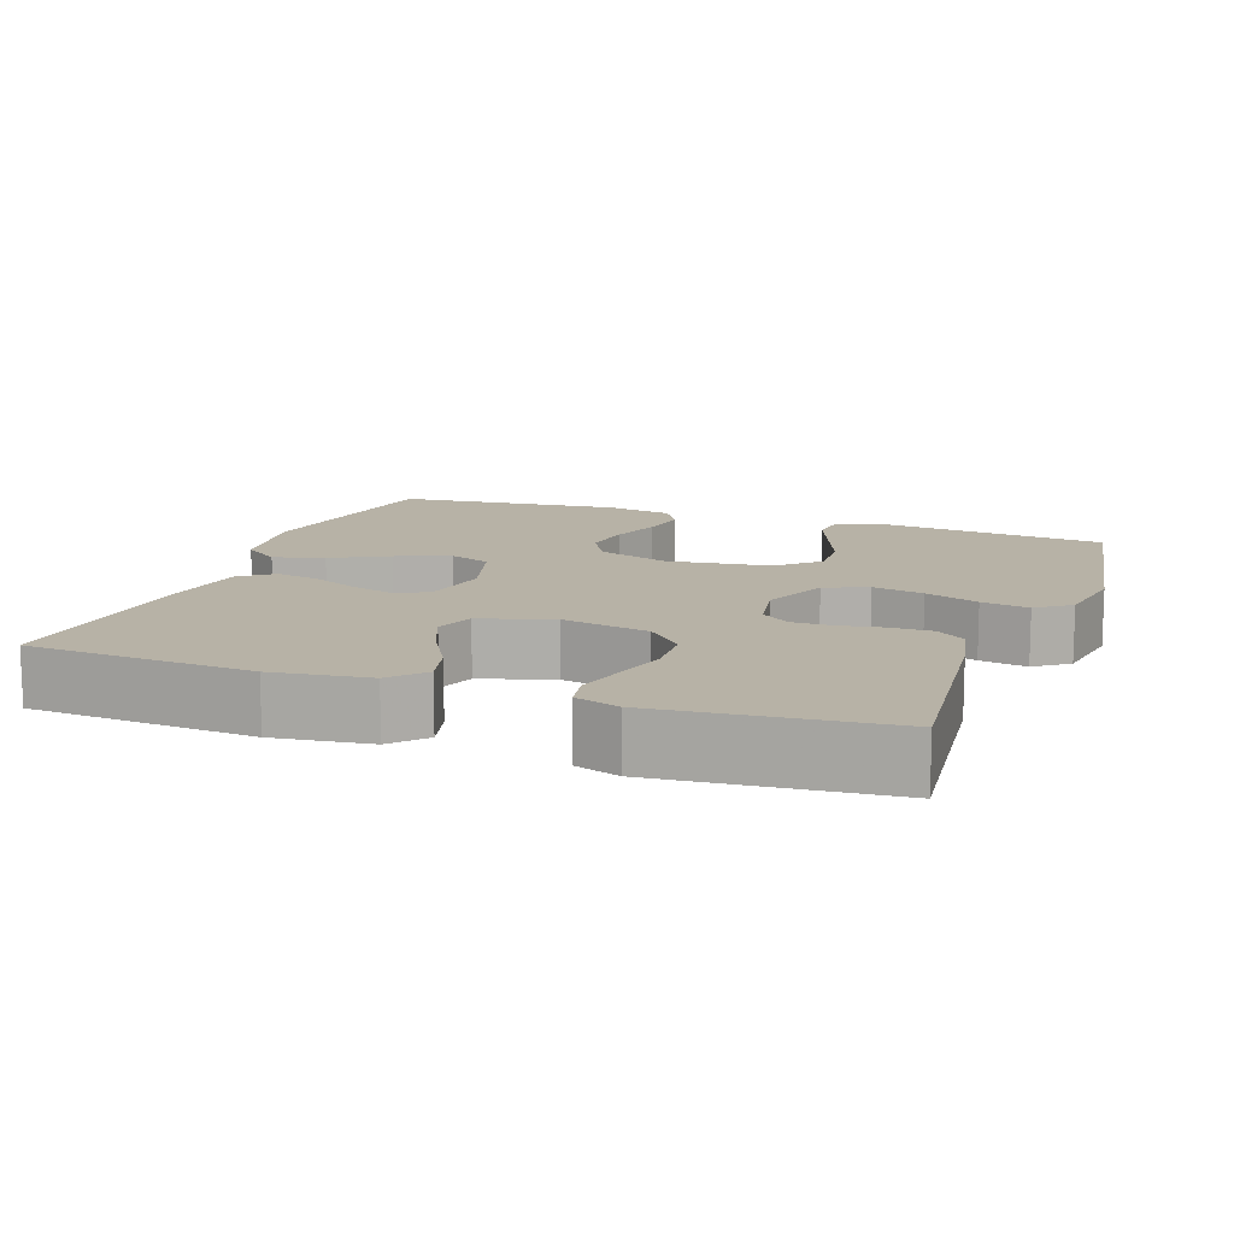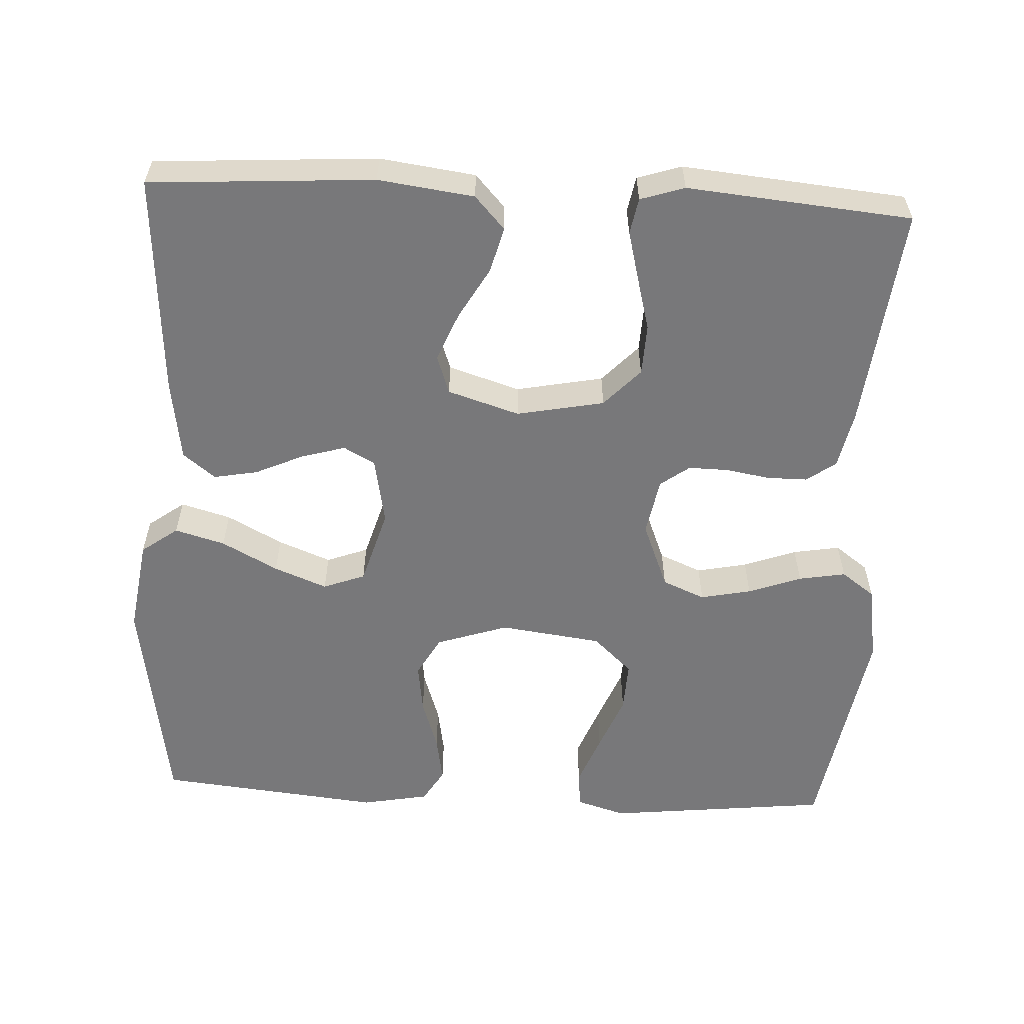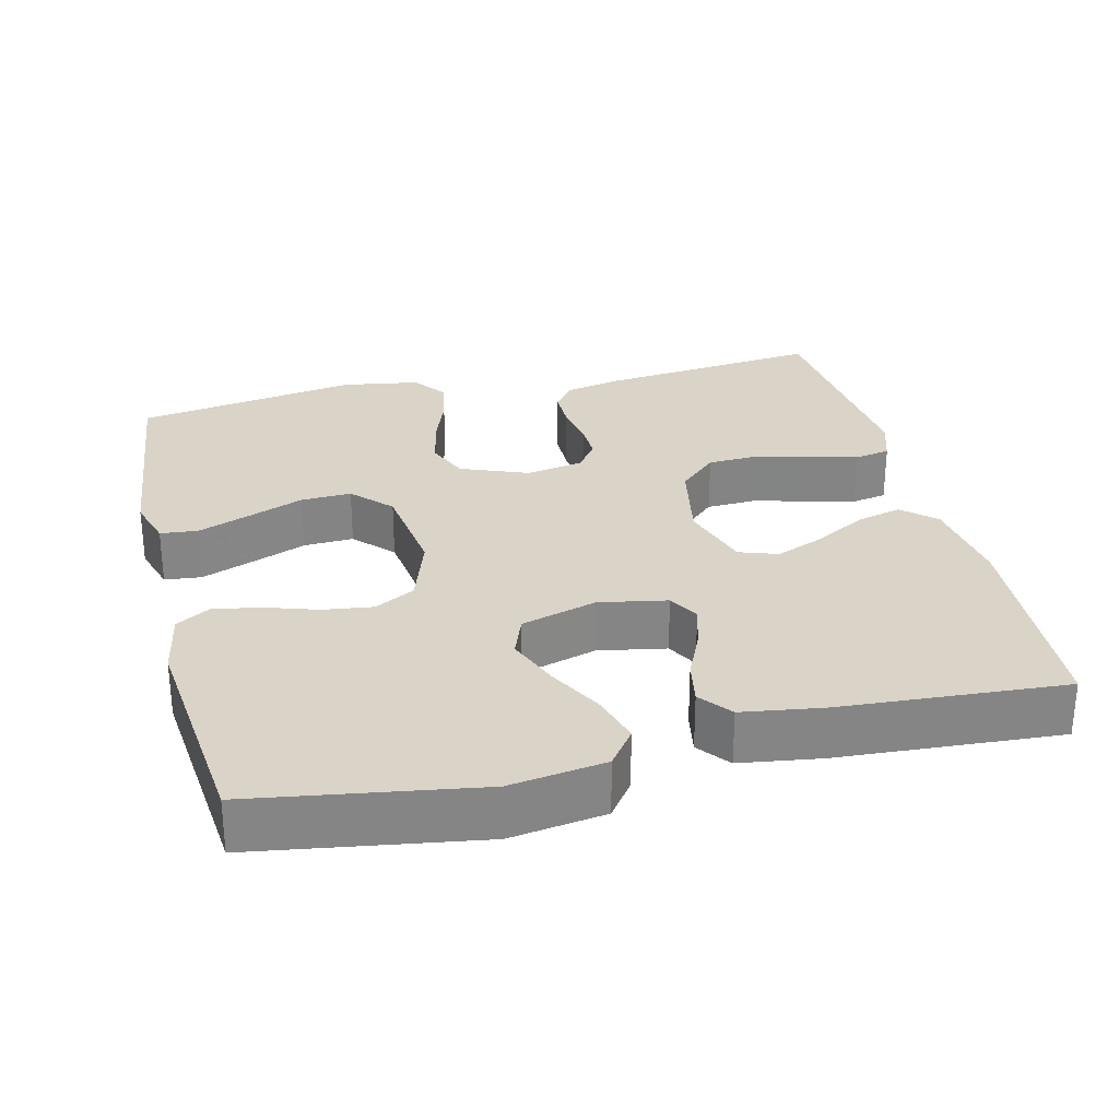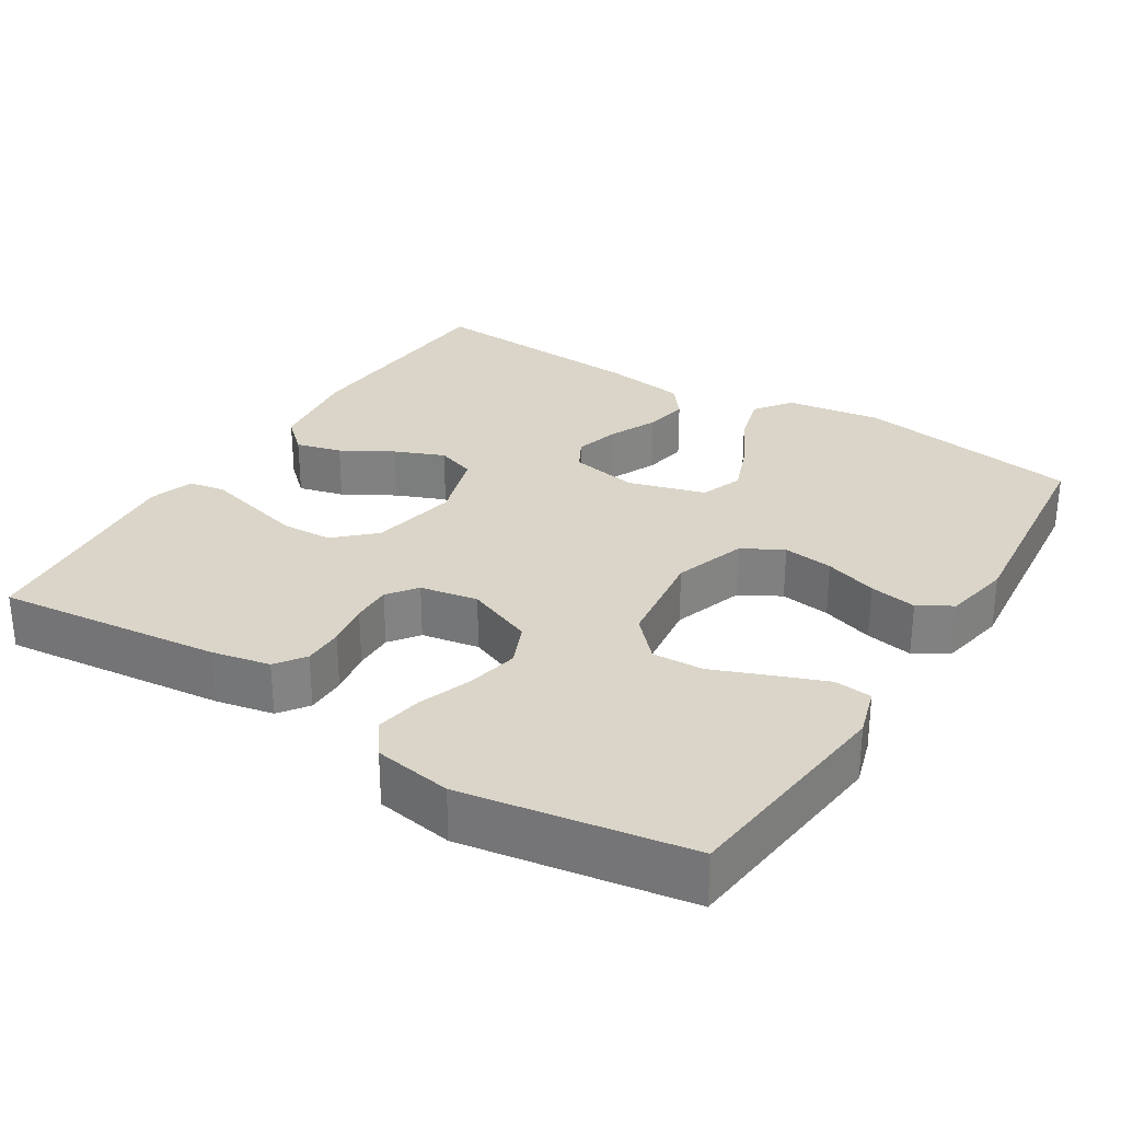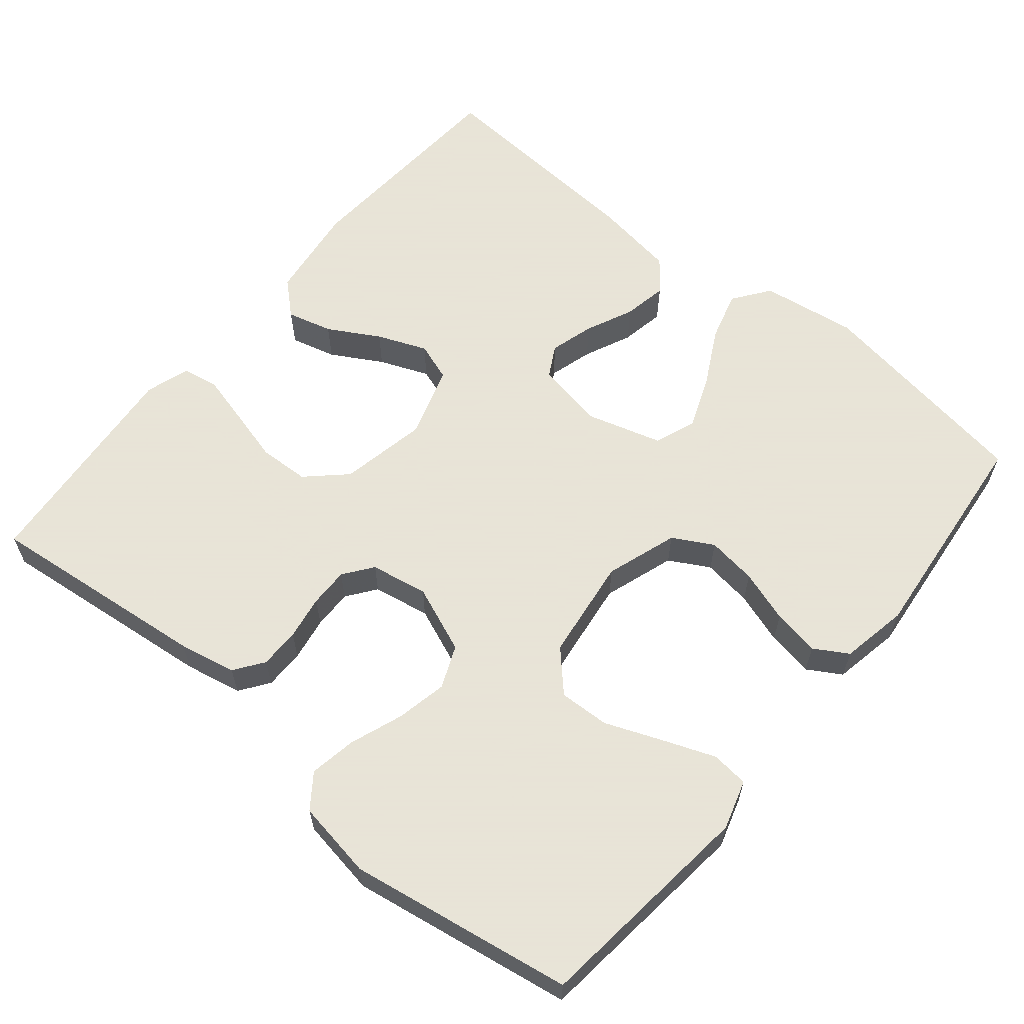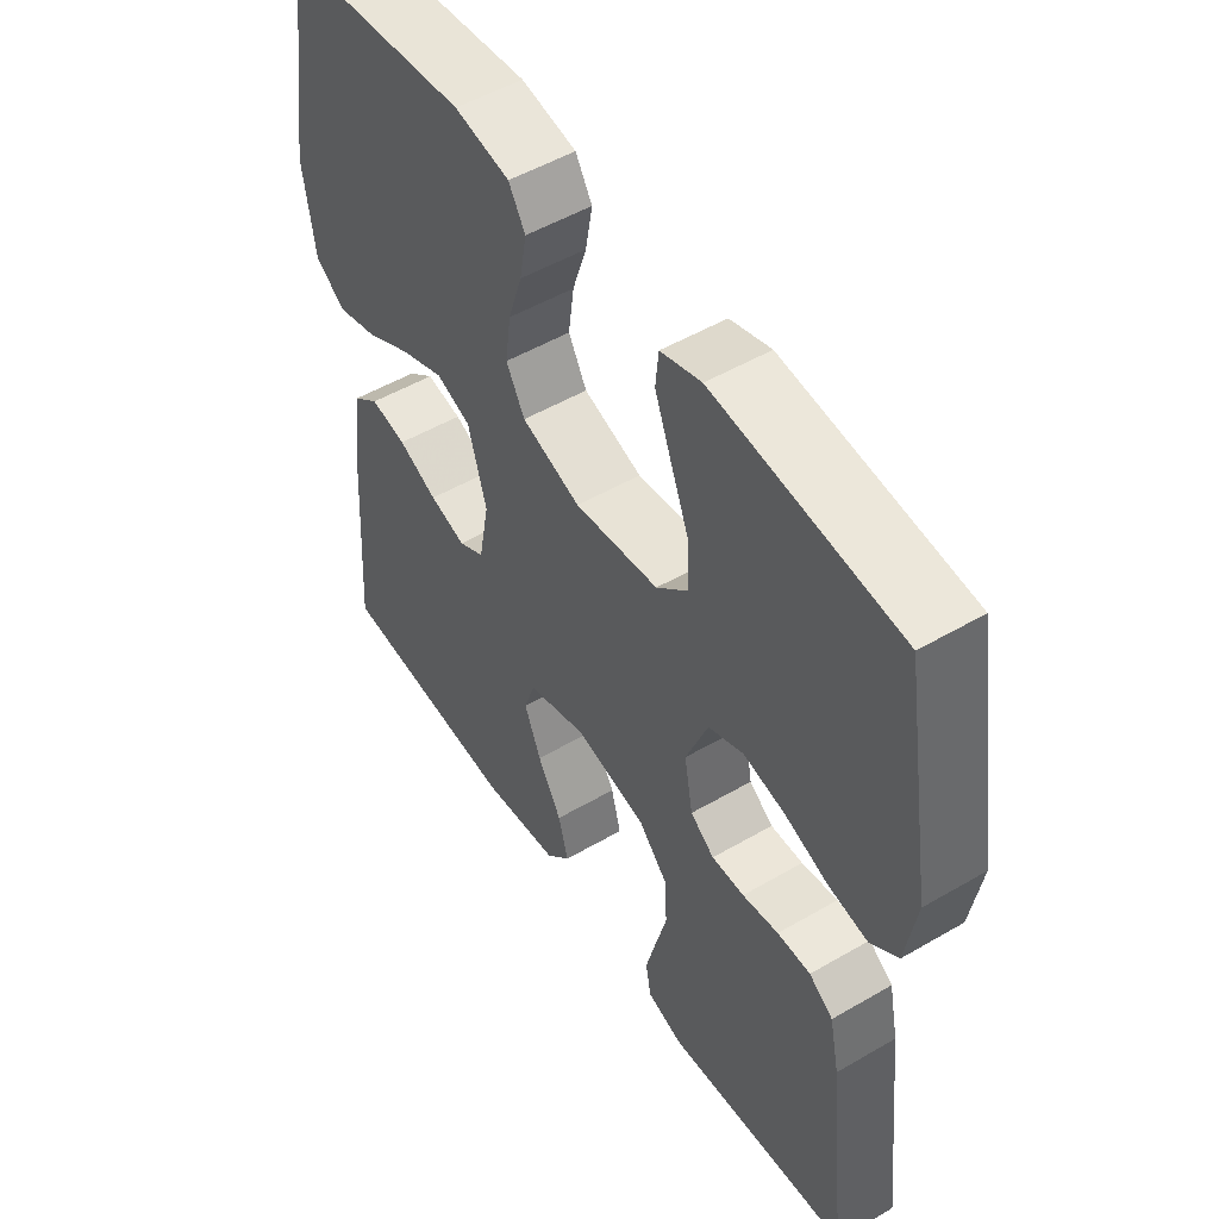
<metadata>
{"format":"obj","ext":"obj","renderer":"f3d","projection":"perspective","resolution":1024,"background":"white","views":[{"elev":12.4,"azim":-160.0,"up":"+Y"},{"elev":-57.5,"azim":177.1,"up":"+Y"},{"elev":28.6,"azim":76.3,"up":"+Y"},{"elev":29.4,"azim":-57.9,"up":"+Y"},{"elev":61.4,"azim":-50.3,"up":"+Y"},{"elev":51.3,"azim":-122.4,"up":"+Z"}]}
</metadata>
<code>
v 0.5 0.07 0.5
v 0.547 0.07 0.2
v 0.528 0.07 0.072
v 0.479 0.07 0.036
v 0.412 0.07 0.055
v 0.337 0.07 0.095
v 0.266 0.07 0.123
v 0.21 0.07 0.102
v 0.18 0.07 0
v 0.197 0.07 -0.091
v 0.239 0.07 -0.114
v 0.298 0.07 -0.097
v 0.362 0.07 -0.068
v 0.421 0.07 -0.057
v 0.464 0.07 -0.091
v 0.48 0.07 -0.2
v 0.5 0.07 -0.5
v 0.2 0.07 -0.519
v 0.072 0.07 -0.502
v 0.032 0.07 -0.458
v 0.048 0.07 -0.397
v 0.087 0.07 -0.329
v 0.114 0.07 -0.263
v 0.096 0.07 -0.211
v 0 0.07 -0.181
v -0.117 0.07 -0.204
v -0.165 0.07 -0.255
v -0.168 0.07 -0.323
v -0.149 0.07 -0.395
v -0.132 0.07 -0.461
v -0.141 0.07 -0.509
v -0.2 0.07 -0.528
v -0.5 0.07 -0.5
v -0.467 0.07 -0.2
v -0.451 0.07 -0.123
v -0.412 0.07 -0.095
v -0.358 0.07 -0.095
v -0.299 0.07 -0.105
v -0.246 0.07 -0.106
v -0.207 0.07 -0.077
v -0.193 0.07 0
v -0.229 0.07 0.09
v -0.286 0.07 0.114
v -0.354 0.07 0.1
v -0.425 0.07 0.074
v -0.488 0.07 0.063
v -0.533 0.07 0.096
v -0.55 0.07 0.2
v -0.5 0.07 0.5
v -0.2 0.07 0.533
v -0.134 0.07 0.513
v -0.129 0.07 0.463
v -0.156 0.07 0.393
v -0.186 0.07 0.318
v -0.189 0.07 0.25
v -0.137 0.07 0.201
v 0 0.07 0.183
v 0.096 0.07 0.215
v 0.126 0.07 0.269
v 0.117 0.07 0.336
v 0.094 0.07 0.406
v 0.083 0.07 0.469
v 0.11 0.07 0.514
v 0.2 0.07 0.531
v 0.5 0 0.5
v 0.547 0 0.2
v 0.528 0 0.072
v 0.479 0 0.036
v 0.412 0 0.055
v 0.337 0 0.095
v 0.266 0 0.123
v 0.21 0 0.102
v 0.18 0 0
v 0.197 0 -0.091
v 0.239 0 -0.114
v 0.298 0 -0.097
v 0.362 0 -0.068
v 0.421 0 -0.057
v 0.464 0 -0.091
v 0.48 0 -0.2
v 0.5 0 -0.5
v 0.2 0 -0.519
v 0.072 0 -0.502
v 0.032 0 -0.458
v 0.048 0 -0.397
v 0.087 0 -0.329
v 0.114 0 -0.263
v 0.096 0 -0.211
v 0 0 -0.181
v -0.117 0 -0.204
v -0.165 0 -0.255
v -0.168 0 -0.323
v -0.149 0 -0.395
v -0.132 0 -0.461
v -0.141 0 -0.509
v -0.2 0 -0.528
v -0.5 0 -0.5
v -0.467 0 -0.2
v -0.451 0 -0.123
v -0.412 0 -0.095
v -0.358 0 -0.095
v -0.299 0 -0.105
v -0.246 0 -0.106
v -0.207 0 -0.077
v -0.193 0 0
v -0.229 0 0.09
v -0.286 0 0.114
v -0.354 0 0.1
v -0.425 0 0.074
v -0.488 0 0.063
v -0.533 0 0.096
v -0.55 0 0.2
v -0.5 0 0.5
v -0.2 0 0.533
v -0.134 0 0.513
v -0.129 0 0.463
v -0.156 0 0.393
v -0.186 0 0.318
v -0.189 0 0.25
v -0.137 0 0.201
v 0 0 0.183
v 0.096 0 0.215
v 0.126 0 0.269
v 0.117 0 0.336
v 0.094 0 0.406
v 0.083 0 0.469
v 0.11 0 0.514
v 0.2 0 0.531
f 4 5 6
f 3 4 6
f 2 3 6
f 1 2 6
f 64 1 6
f 63 64 6
f 62 63 6
f 61 62 6
f 60 61 6
f 59 60 6 7
f 58 59 7 8
f 57 58 8 9
f 56 57 9 10
f 52 53 54
f 51 52 54
f 50 51 54
f 49 50 54
f 48 49 54
f 47 48 54
f 46 47 54
f 45 46 54
f 44 45 54
f 43 44 54 55
f 42 43 55 56
f 36 37 38
f 35 36 38
f 34 35 38
f 33 34 38
f 32 33 38
f 31 32 38
f 30 31 38
f 29 30 38
f 28 29 38
f 27 28 38 39
f 26 27 39 40
f 20 21 22
f 19 20 22
f 18 19 22
f 17 18 22
f 16 17 22
f 15 16 22
f 14 15 22
f 13 14 22
f 12 13 22
f 11 12 22 23
f 10 11 23 24
f 10 24 25
f 56 10 25
f 42 56 25
f 41 42 25
f 25 26 40 41
f 70 69 68
f 70 68 67
f 70 67 66
f 70 66 65
f 70 65 128
f 70 128 127
f 70 127 126
f 70 126 125
f 70 125 124
f 71 70 124 123
f 72 71 123 122
f 73 72 122 121
f 74 73 121 120
f 118 117 116
f 118 116 115
f 118 115 114
f 118 114 113
f 118 113 112
f 118 112 111
f 118 111 110
f 118 110 109
f 118 109 108
f 119 118 108 107
f 120 119 107 106
f 102 101 100
f 102 100 99
f 102 99 98
f 102 98 97
f 102 97 96
f 102 96 95
f 102 95 94
f 102 94 93
f 102 93 92
f 103 102 92 91
f 104 103 91 90
f 86 85 84
f 86 84 83
f 86 83 82
f 86 82 81
f 86 81 80
f 86 80 79
f 86 79 78
f 86 78 77
f 86 77 76
f 87 86 76 75
f 88 87 75 74
f 89 88 74
f 89 74 120
f 89 120 106
f 89 106 105
f 105 104 90 89
f 1 65 66 2
f 2 66 67 3
f 3 67 68 4
f 4 68 69 5
f 5 69 70 6
f 6 70 71 7
f 7 71 72 8
f 8 72 73 9
f 9 73 74 10
f 10 74 75 11
f 11 75 76 12
f 12 76 77 13
f 13 77 78 14
f 14 78 79 15
f 15 79 80 16
f 16 80 81 17
f 17 81 82 18
f 18 82 83 19
f 19 83 84 20
f 20 84 85 21
f 21 85 86 22
f 22 86 87 23
f 23 87 88 24
f 24 88 89 25
f 25 89 90 26
f 26 90 91 27
f 27 91 92 28
f 28 92 93 29
f 29 93 94 30
f 30 94 95 31
f 31 95 96 32
f 32 96 97 33
f 33 97 98 34
f 34 98 99 35
f 35 99 100 36
f 36 100 101 37
f 37 101 102 38
f 38 102 103 39
f 39 103 104 40
f 40 104 105 41
f 41 105 106 42
f 42 106 107 43
f 43 107 108 44
f 44 108 109 45
f 45 109 110 46
f 46 110 111 47
f 47 111 112 48
f 48 112 113 49
f 49 113 114 50
f 50 114 115 51
f 51 115 116 52
f 52 116 117 53
f 53 117 118 54
f 54 118 119 55
f 55 119 120 56
f 56 120 121 57
f 57 121 122 58
f 58 122 123 59
f 59 123 124 60
f 60 124 125 61
f 61 125 126 62
f 62 126 127 63
f 63 127 128 64
f 64 128 65 1

</code>
